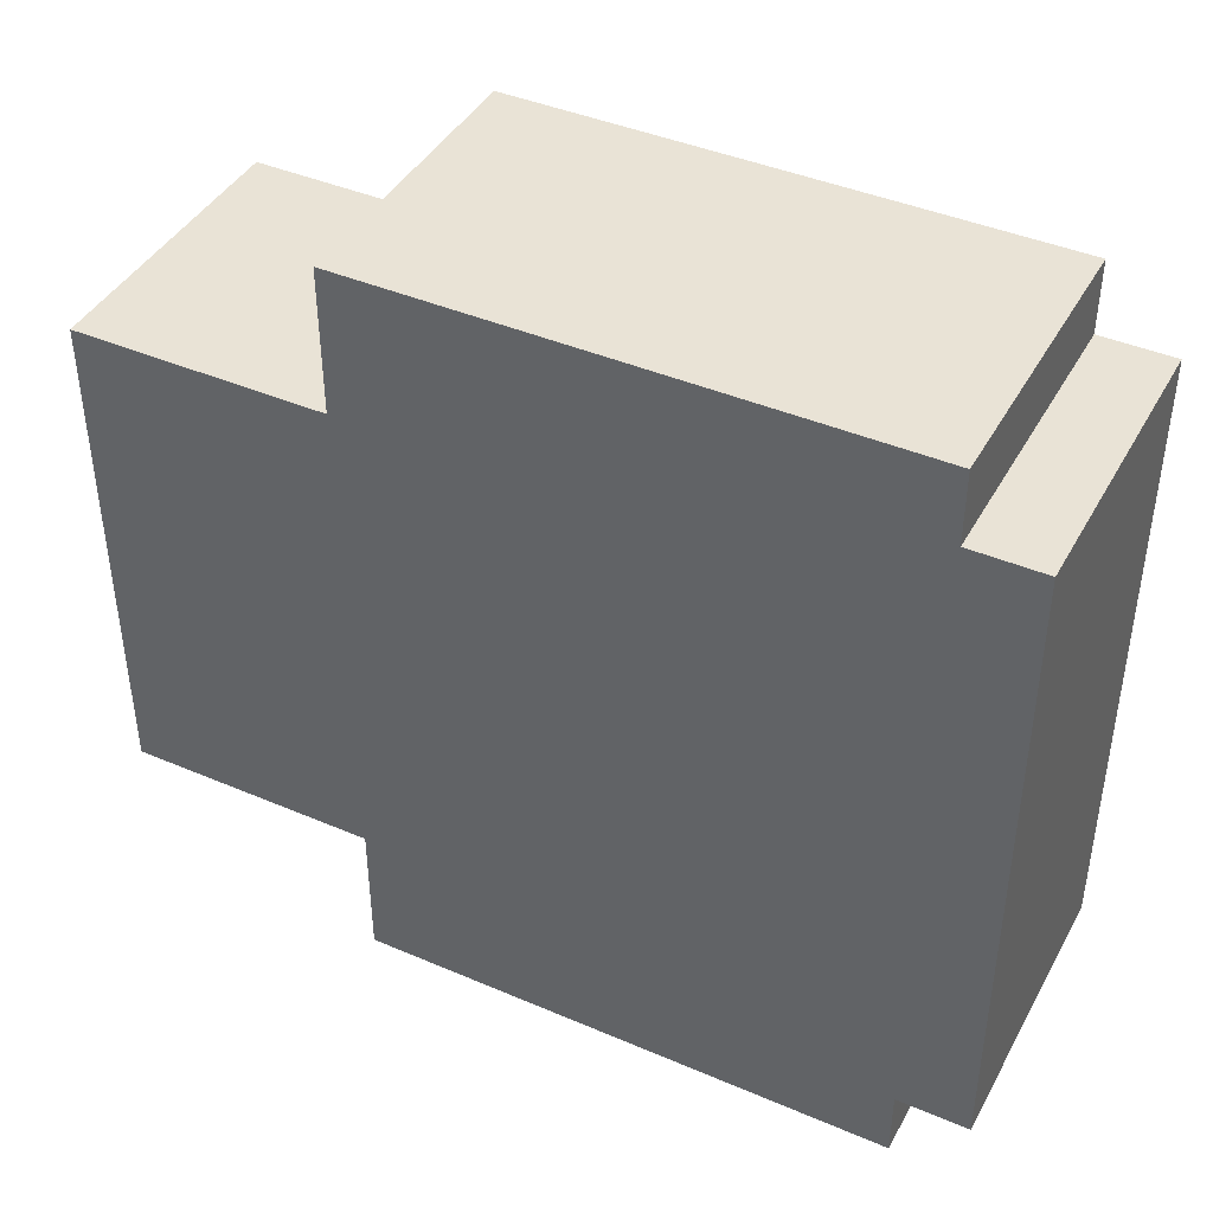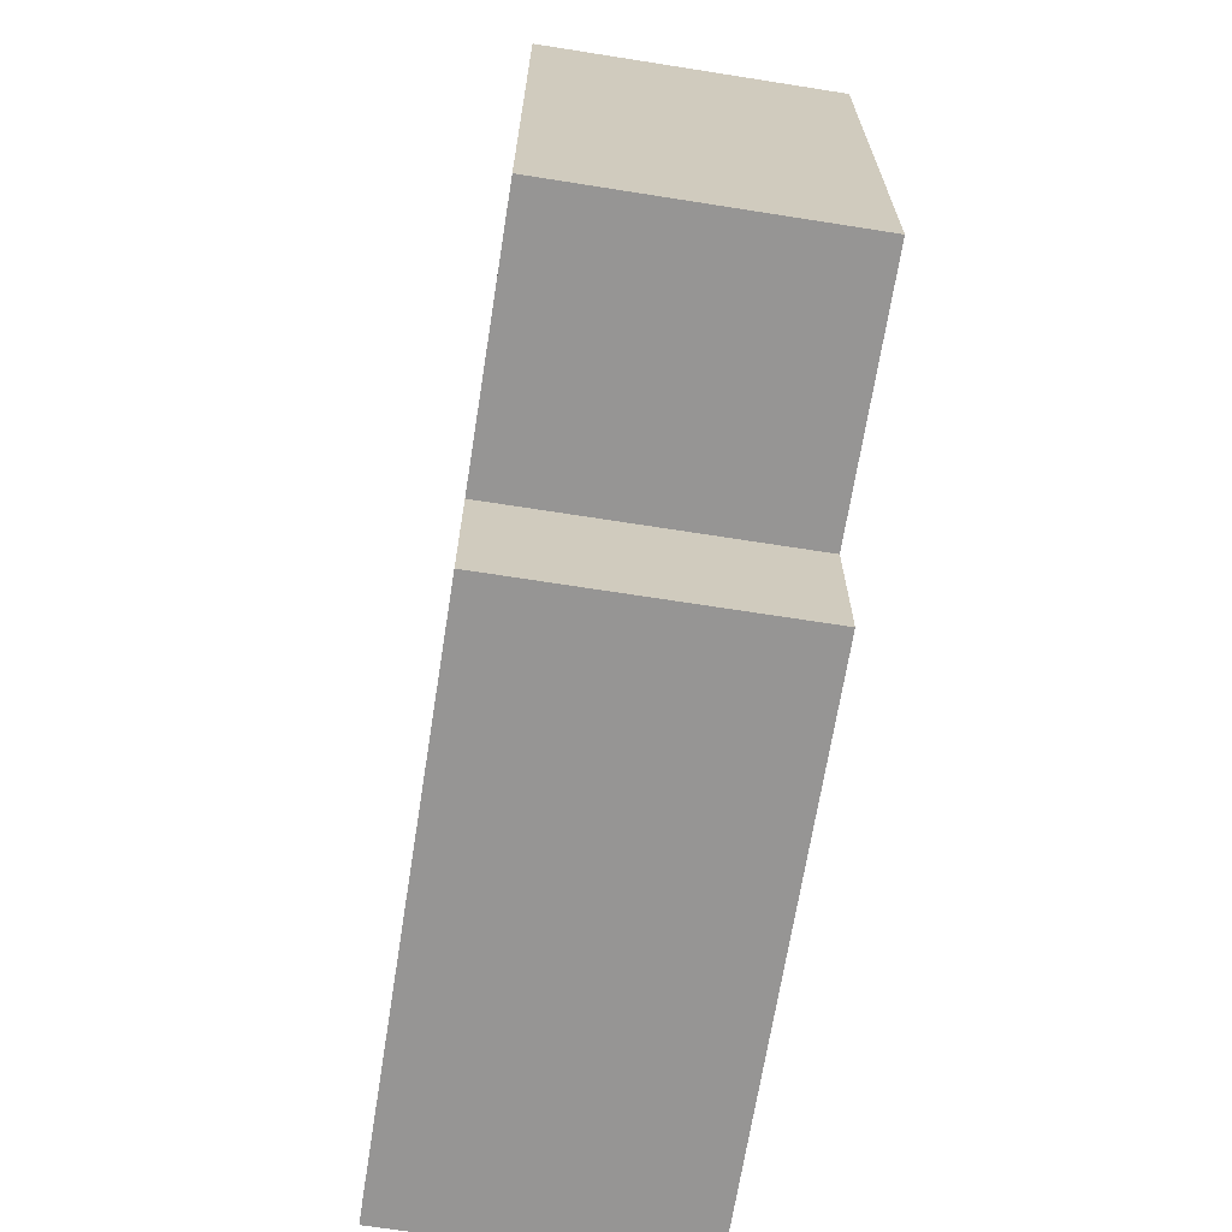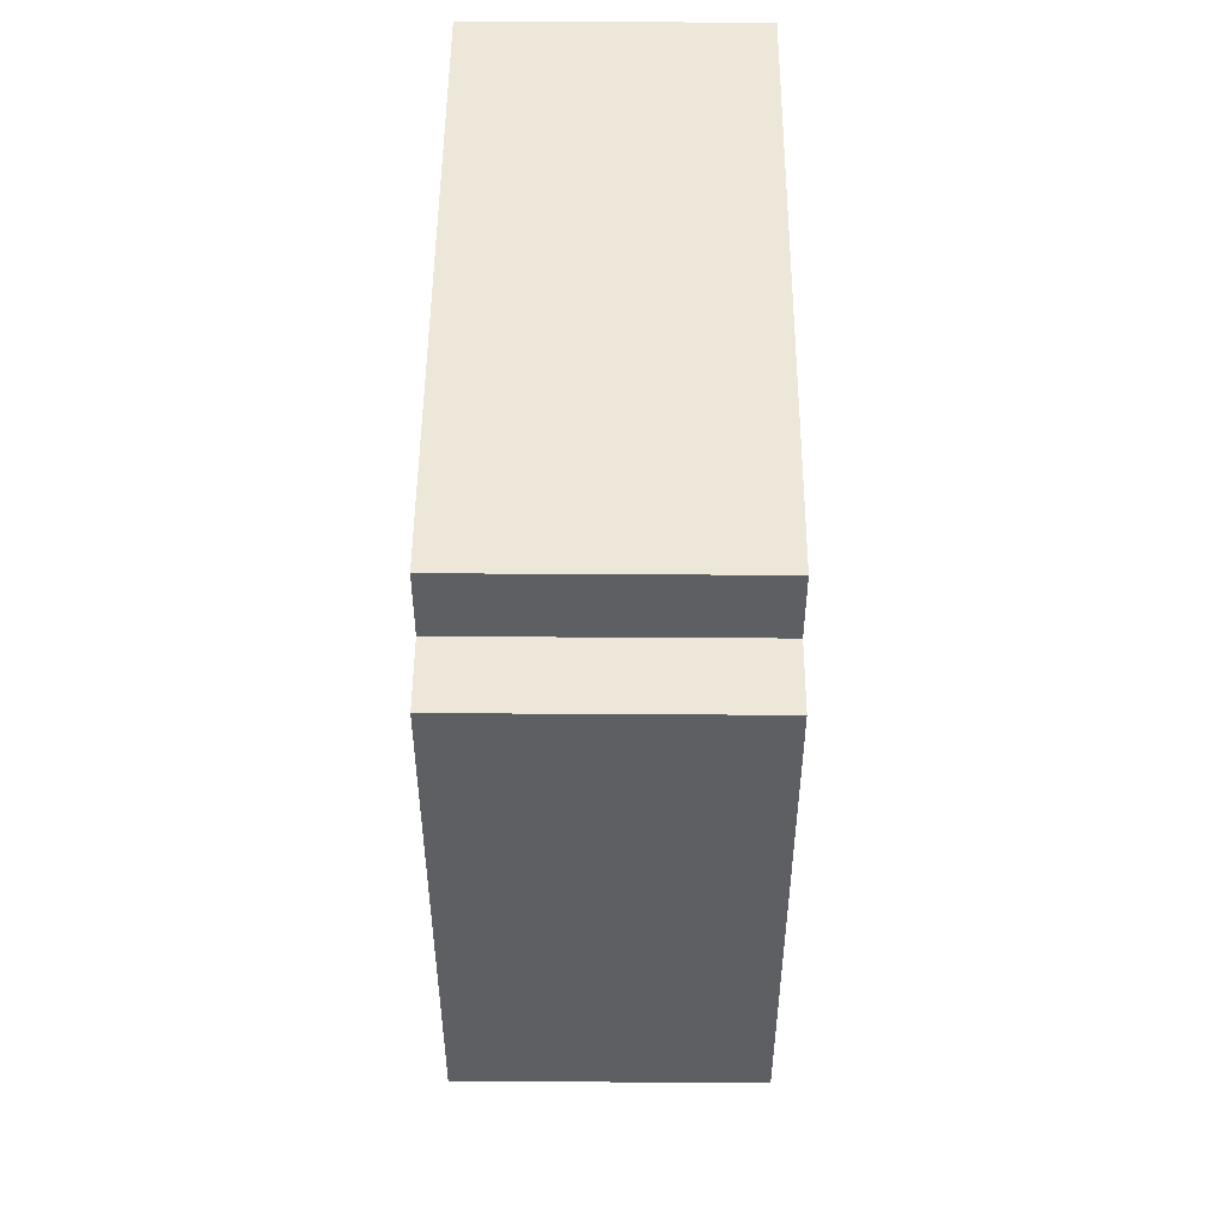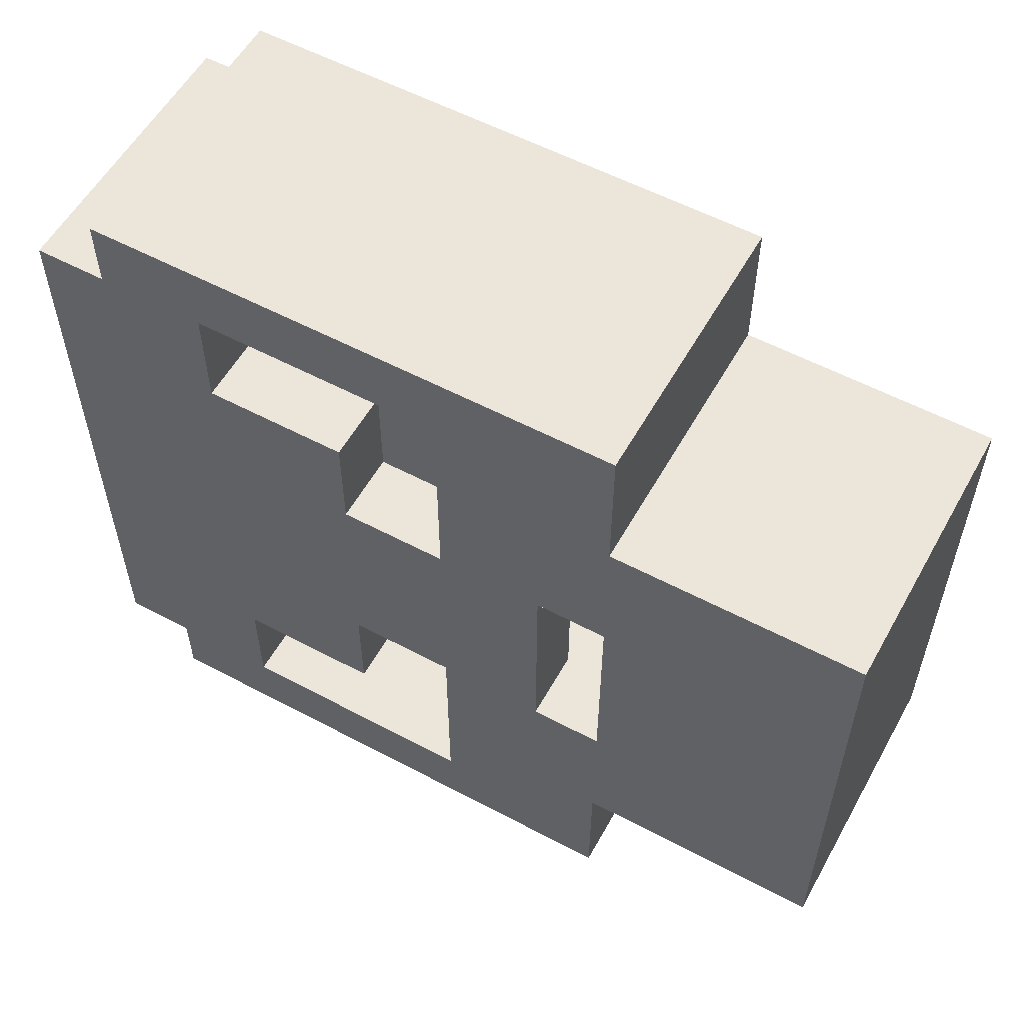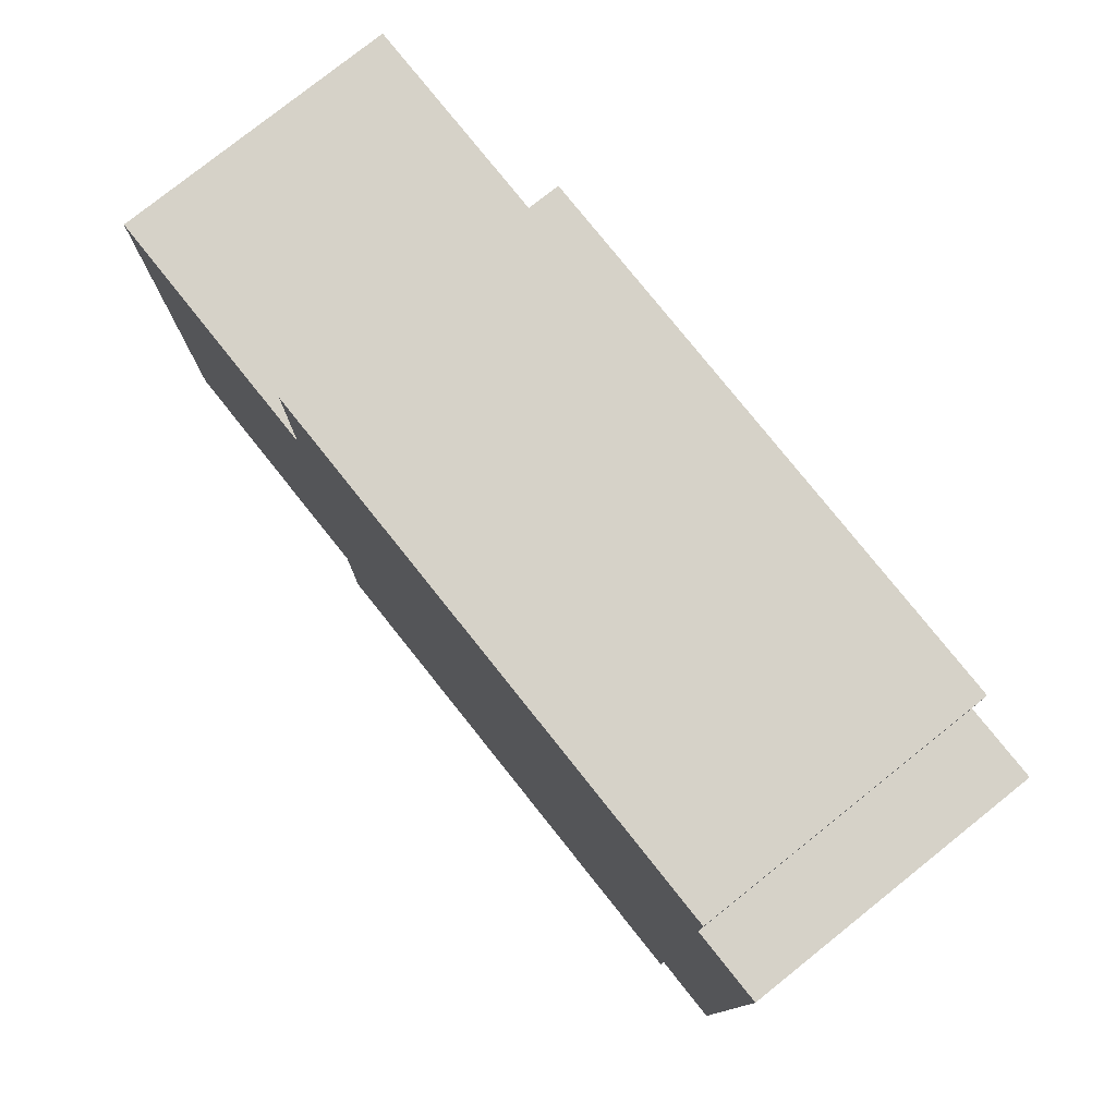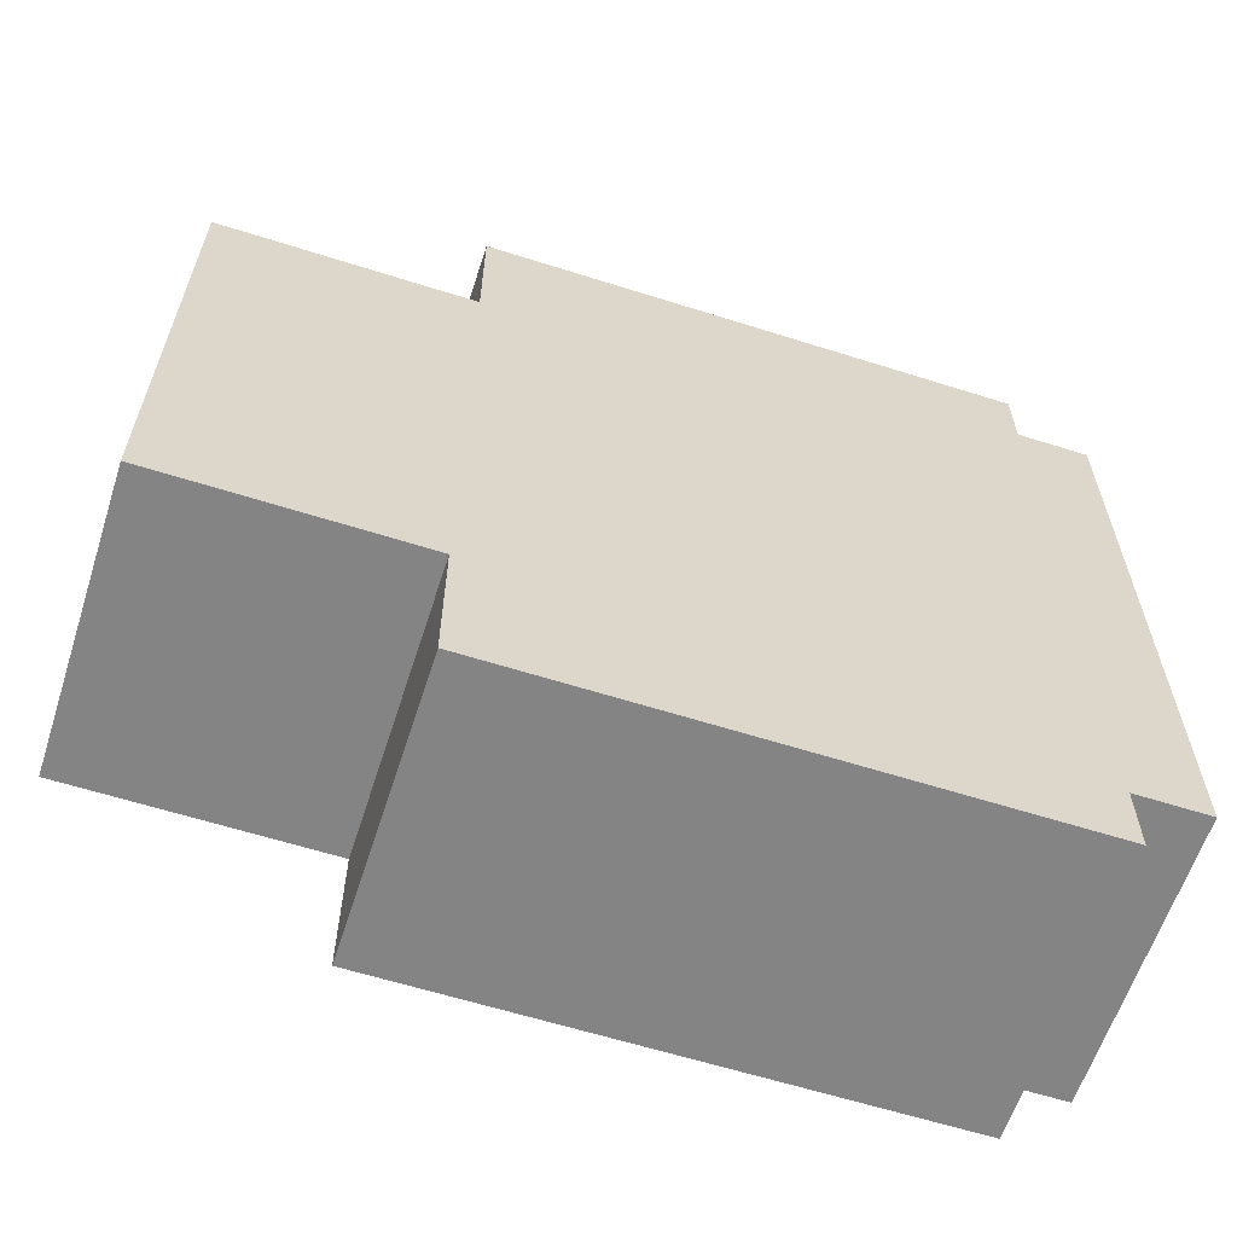
<metadata>
{"format":"obj","ext":"obj","renderer":"f3d","projection":"perspective","resolution":1024,"background":"white","views":[{"elev":42.3,"azim":117.1,"up":"+Z"},{"elev":-67.5,"azim":-9.0,"up":"+Z"},{"elev":50.2,"azim":-179.6,"up":"+Y"},{"elev":56.7,"azim":-61.0,"up":"+Z"},{"elev":78.4,"azim":141.4,"up":"+Z"},{"elev":-61.4,"azim":72.1,"up":"+Z"}]}
</metadata>
<code>
g Spooky_Lunapark_Skull
v 39.76 18.46 -2.75
v 39.76 22.21 -2.75
v 37.76 22.21 -2.75
v 37.76 18.46 -2.75
v 39.76 16.71 -1.75
v 39.76 18.46 -1.75
v 37.76 18.46 -1.75
v 37.76 16.71 -1.75
v 37.76 18.46 -1.75
v 37.76 18.46 -2.75
v 37.76 19.71 -2.25
v 37.76 21.46 -2.25
v 37.76 22.21 -2.75
v 37.76 22.21 -2.25
v 37.76 19.71 -0.75
v 37.76 18.96 -0.75
v 37.76 21.46 -1.492
v 37.76 18.46 -0.75
v 37.76 16.71 -1.75
v 37.76 16.71 -1.675e-06
v 37.76 18.46 -1.752e-06
v 37.76 18.96 -1.774e-06
v 37.76 19.71 -1.806e-06
v 37.76 20.46 -1.839e-06
v 37.76 20.46 -0.75
v 37.76 20.46 -1.492
v 37.76 21.46 -1.883e-06
v 37.76 22.21 -1.916e-06
v 37.76 22.71 -1.938e-06
v 37.76 22.71 -2.25
v 37.76 22.21 -2.25
v 37.76 22.21 -2.75
v 39.76 22.21 -2.75
v 39.76 22.21 -2.25
v 39.76 22.21 -2.25
v 39.76 22.21 -2.75
v 39.76 18.46 -2.75
v 39.76 18.46 -1.75
v 39.76 22.21 -1.916e-06
v 39.76 22.71 -2.25
v 39.76 22.71 -1.938e-06
v 39.76 18.46 -1.752e-06
v 39.76 16.71 -1.675e-06
v 39.76 16.71 -1.75
v 39.76 18.46 -1.75
v 39.76 18.46 -2.75
v 37.76 18.46 -2.75
v 37.76 18.46 -1.75
v 39.76 22.21 -2.25
v 39.76 22.71 -2.25
v 37.76 22.71 -2.25
v 37.76 22.21 -2.25
v 37.76 19.71 -0.75
v 37.76 19.71 -2.25
v 38.26 19.71 -2.25
v 38.26 19.71 -0.75
v 37.76 21.46 -1.492
v 38.26 21.46 -1.492
v 38.26 21.46 -2.25
v 37.76 21.46 -2.25
v 37.76 20.46 -1.492
v 38.26 20.46 -1.492
v 38.26 21.46 -1.492
v 37.76 21.46 -1.492
v 37.76 21.46 -2.25
v 38.26 21.46 -2.25
v 38.26 19.71 -2.25
v 37.76 19.71 -2.25
v 37.76 19.71 -0.75
v 38.26 19.71 -0.75
v 38.26 20.46 -0.75
v 37.76 20.46 -0.75
v 37.76 20.46 -0.75
v 38.26 20.46 -0.75
v 38.26 20.46 -1.492
v 37.76 20.46 -1.492
v 37.76 18.96 -0.75
v 38.26 18.96 -0.75
v 38.26 18.46 -0.75
v 37.76 18.46 -0.75
v 38.26 18.96 -0.75
v 37.76 18.96 -0.75
v 37.76 18.96 -1.774e-06
v 38.26 18.96 -1.774e-06
v 38.26 18.96 0.75
v 37.76 18.96 0.75
v 37.76 22.71 -2.25
v 39.76 22.71 -2.25
v 39.76 22.71 -1.938e-06
v 37.76 22.71 -1.938e-06
v 39.48 21.97 -1.905e-06
v 39.48 20.34 -1.834e-06
v 39.48 20.34 -2.5
v 39.48 21.97 -2.5
v 39.48 21.97 -2.5
v 39.48 21.97 -2
v 39.48 21.97 -1.905e-06
v 39.48 20.34 -1.834e-06
v 39.48 18.71 -1.763e-06
v 39.48 18.71 -1.5
v 39.48 18.71 -2.5
v 39.48 20.34 -2.5
v 39.48 17.21 -1.697e-06
v 39.48 17.21 -1.5
v 39.48 18.71 -1.5
v 39.48 18.71 -1.763e-06
v 39.48 21.97 -2.5
v 38.37 21.97 -2.5
v 38.37 21.97 -2
v 39.48 21.97 -2
v 39.48 18.71 -1.5
v 39.48 17.21 -1.5
v 38.37 17.21 -1.5
v 38.37 18.71 -1.5
v 39.48 21.97 -2
v 38.37 21.97 -2
v 38.37 22.46 -2
v 39.48 22.46 -2
v 39.48 18.71 -1.5
v 38.37 18.71 -1.5
v 38.37 18.71 -2.5
v 39.48 18.71 -2.5
v 38.37 21.97 -2.5
v 39.48 21.97 -2.5
v 39.48 20.34 -2.5
v 39.48 18.71 -2.5
v 38.37 18.71 -2.5
v 38.37 17.21 -1.5
v 39.48 17.21 -1.5
v 39.48 17.21 -1.697e-06
v 38.37 17.21 -1.697e-06
v 38.37 17.21 1.5
v 39.48 17.21 1.5
v 39.76 16.71 -1.75
v 37.76 16.71 -1.75
v 37.76 16.71 -1.675e-06
v 39.76 16.71 -1.675e-06
v 37.76 18.46 -0.75
v 38.26 18.46 -0.75
v 38.26 18.46 -1.752e-06
v 37.76 18.46 -1.752e-06
v 37.76 18.46 0.75
v 38.26 18.46 0.75
v 39.48 21.97 -2
v 39.48 22.46 -2
v 39.48 22.46 -1.927e-06
v 39.48 21.97 -1.905e-06
v 38.37 22.46 -2
v 38.37 22.46 -1.927e-06
v 39.48 22.46 -1.927e-06
v 39.48 22.46 -2
v 38.37 22.46 2
v 39.48 22.46 2
v 39.76 18.46 2.75
v 37.76 18.46 2.75
v 37.76 22.21 2.75
v 39.76 22.21 2.75
v 39.76 16.71 1.75
v 37.76 16.71 1.75
v 37.76 18.46 1.75
v 39.76 18.46 1.75
v 37.76 18.46 1.75
v 37.76 19.71 2.25
v 37.76 18.46 2.75
v 37.76 21.46 2.25
v 37.76 22.21 2.75
v 37.76 22.21 2.25
v 37.76 19.71 0.75
v 37.76 18.96 0.75
v 37.76 21.46 1.492
v 37.76 18.46 0.75
v 37.76 16.71 1.75
v 37.76 16.71 -1.675e-06
v 37.76 18.46 -1.752e-06
v 37.76 18.96 -1.774e-06
v 37.76 19.71 -1.806e-06
v 37.76 20.46 -1.839e-06
v 37.76 20.46 0.75
v 37.76 20.46 1.492
v 37.76 21.46 -1.883e-06
v 37.76 22.21 -1.916e-06
v 37.76 22.71 -1.938e-06
v 37.76 22.71 2.25
v 37.76 22.21 2.25
v 39.76 22.21 2.25
v 39.76 22.21 2.75
v 37.76 22.21 2.75
v 39.76 22.21 2.25
v 39.76 18.46 1.75
v 39.76 18.46 2.75
v 39.76 22.21 2.75
v 39.76 22.21 -1.916e-06
v 39.76 22.71 2.25
v 39.76 22.71 -1.938e-06
v 39.76 18.46 -1.752e-06
v 39.76 16.71 -1.675e-06
v 39.76 16.71 1.75
v 39.76 18.46 1.75
v 37.76 18.46 1.75
v 37.76 18.46 2.75
v 39.76 18.46 2.75
v 39.76 22.21 2.25
v 37.76 22.21 2.25
v 37.76 22.71 2.25
v 39.76 22.71 2.25
v 37.76 19.71 0.75
v 38.26 19.71 0.75
v 38.26 19.71 2.25
v 37.76 19.71 2.25
v 37.76 21.46 1.492
v 37.76 21.46 2.25
v 38.26 21.46 2.25
v 38.26 21.46 1.492
v 37.76 20.46 1.492
v 37.76 21.46 1.492
v 38.26 21.46 1.492
v 38.26 20.46 1.492
v 37.76 21.46 2.25
v 37.76 19.71 2.25
v 38.26 19.71 2.25
v 38.26 21.46 2.25
v 37.76 19.71 0.75
v 37.76 20.46 0.75
v 38.26 20.46 0.75
v 38.26 19.71 0.75
v 37.76 20.46 0.75
v 37.76 20.46 1.492
v 38.26 20.46 1.492
v 38.26 20.46 0.75
v 37.76 18.96 0.75
v 37.76 18.46 0.75
v 38.26 18.46 0.75
v 38.26 18.96 0.75
v 37.76 22.71 2.25
v 37.76 22.71 -1.938e-06
v 39.76 22.71 -1.938e-06
v 39.76 22.71 2.25
v 39.48 21.97 2.5
v 39.48 20.34 2.5
v 39.48 20.34 -1.834e-06
v 39.48 21.97 -1.905e-06
v 39.48 21.97 2
v 39.48 20.34 2.5
v 39.48 18.71 2.5
v 39.48 18.71 1.5
v 39.48 18.71 -1.763e-06
v 39.48 20.34 -1.834e-06
v 39.48 17.21 -1.697e-06
v 39.48 18.71 -1.763e-06
v 39.48 18.71 1.5
v 39.48 17.21 1.5
v 39.48 21.97 2.5
v 39.48 21.97 2
v 38.37 21.97 2
v 38.37 21.97 2.5
v 39.48 18.71 1.5
v 38.37 18.71 1.5
v 38.37 17.21 1.5
v 39.48 17.21 1.5
v 39.48 21.97 2
v 39.48 22.46 2
v 38.37 22.46 2
v 38.37 21.97 2
v 39.48 18.71 1.5
v 39.48 18.71 2.5
v 38.37 18.71 2.5
v 38.37 18.71 1.5
v 38.37 18.71 2.5
v 39.48 18.71 2.5
v 39.48 20.34 2.5
v 39.48 21.97 2.5
v 38.37 21.97 2.5
v 39.76 16.71 1.75
v 39.76 16.71 -1.675e-06
v 37.76 16.71 -1.675e-06
v 37.76 16.71 1.75
v 39.48 21.97 2
v 39.48 21.97 -1.905e-06
v 39.48 22.46 -1.927e-06
v 39.48 22.46 2
g Spooky_Lunapark_Skull_0
f 3 2 1
f 4 3 1
f 7 6 5
f 8 7 5
f 11 10 9
f 10 11 12
f 13 10 12
f 14 13 12
f 11 9 15
f 9 16 15
f 12 17 14
f 18 16 9
f 9 19 18
f 19 20 18
f 20 21 18
f 16 22 15
f 22 23 15
f 23 24 15
f 24 25 15
f 26 25 17
f 25 24 27
f 17 25 27
f 17 27 28
f 14 17 28
f 28 29 14
f 29 30 14
f 33 32 31
f 34 33 31
f 37 36 35
f 38 37 35
f 35 39 38
f 39 35 40
f 41 39 40
f 39 42 38
f 42 43 38
f 43 44 38
f 47 46 45
f 48 47 45
f 51 50 49
f 52 51 49
f 55 54 53
f 56 55 53
f 59 58 57
f 60 59 57
f 63 62 61
f 64 63 61
f 67 66 65
f 68 67 65
f 71 70 69
f 72 71 69
f 75 74 73
f 76 75 73
f 79 78 77
f 80 79 77
f 83 82 81
f 84 83 81
f 83 84 85
f 86 83 85
f 89 88 87
f 90 89 87
f 93 92 91
f 91 94 93
f 97 96 95
f 100 99 98
f 98 101 100
f 98 102 101
f 105 104 103
f 106 105 103
f 109 108 107
f 110 109 107
f 113 112 111
f 114 113 111
f 117 116 115
f 118 117 115
f 121 120 119
f 122 121 119
f 125 124 123
f 123 126 125
f 123 127 126
f 130 129 128
f 131 130 128
f 130 131 132
f 133 130 132
f 136 135 134
f 137 136 134
f 140 139 138
f 141 140 138
f 140 141 142
f 143 140 142
f 146 145 144
f 147 146 144
f 150 149 148
f 151 150 148
f 149 150 152
f 150 153 152
f 156 155 154
f 157 156 154
f 160 159 158
f 161 160 158
f 164 163 162
f 163 164 165
f 164 166 165
f 166 167 165
f 162 163 168
f 169 162 168
f 170 165 167
f 169 171 162
f 172 162 171
f 173 172 171
f 174 173 171
f 175 169 168
f 176 175 168
f 177 176 168
f 178 177 168
f 178 179 170
f 178 170 180
f 177 178 180
f 170 167 181
f 180 170 181
f 182 181 167
f 183 182 167
f 186 185 184
f 187 186 184
f 190 189 188
f 191 190 188
f 192 188 189
f 188 192 193
f 192 194 193
f 195 192 189
f 196 195 189
f 197 196 189
f 200 199 198
f 201 200 198
f 204 203 202
f 205 204 202
f 208 207 206
f 209 208 206
f 212 211 210
f 213 212 210
f 216 215 214
f 217 216 214
f 220 219 218
f 221 220 218
f 224 223 222
f 225 224 222
f 228 227 226
f 229 228 226
f 232 231 230
f 233 232 230
f 236 235 234
f 237 236 234
f 240 239 238
f 238 241 240
f 238 242 241
f 245 244 243
f 243 246 245
f 243 247 246
f 250 249 248
f 251 250 248
f 254 253 252
f 255 254 252
f 258 257 256
f 259 258 256
f 262 261 260
f 263 262 260
f 266 265 264
f 267 266 264
f 270 269 268
f 268 271 270
f 268 272 271
f 275 274 273
f 276 275 273
f 279 278 277
f 280 279 277

</code>
